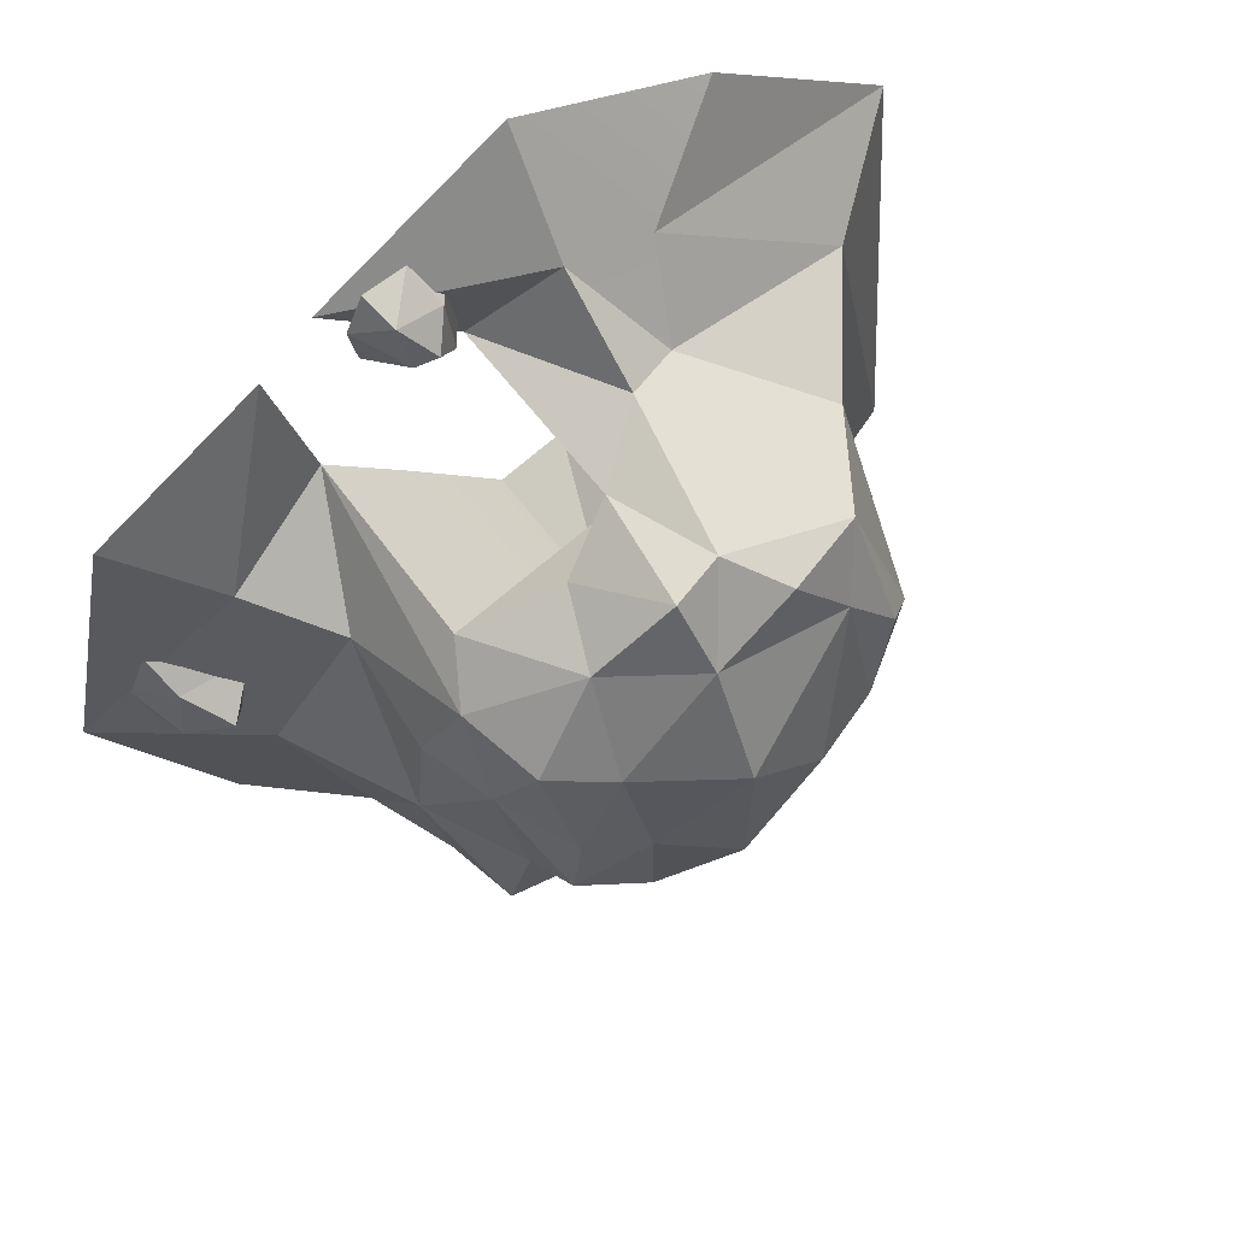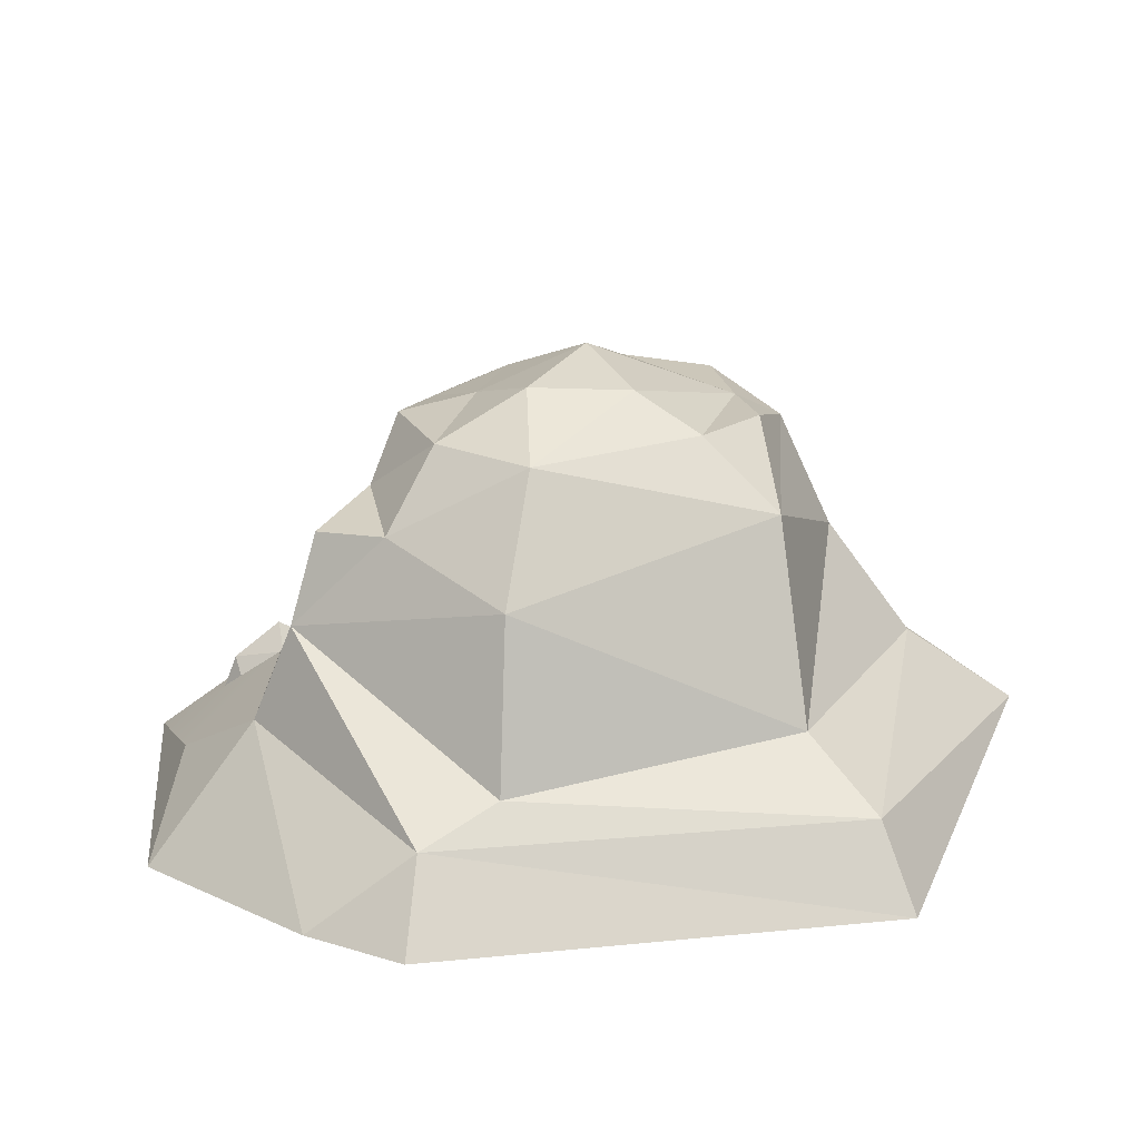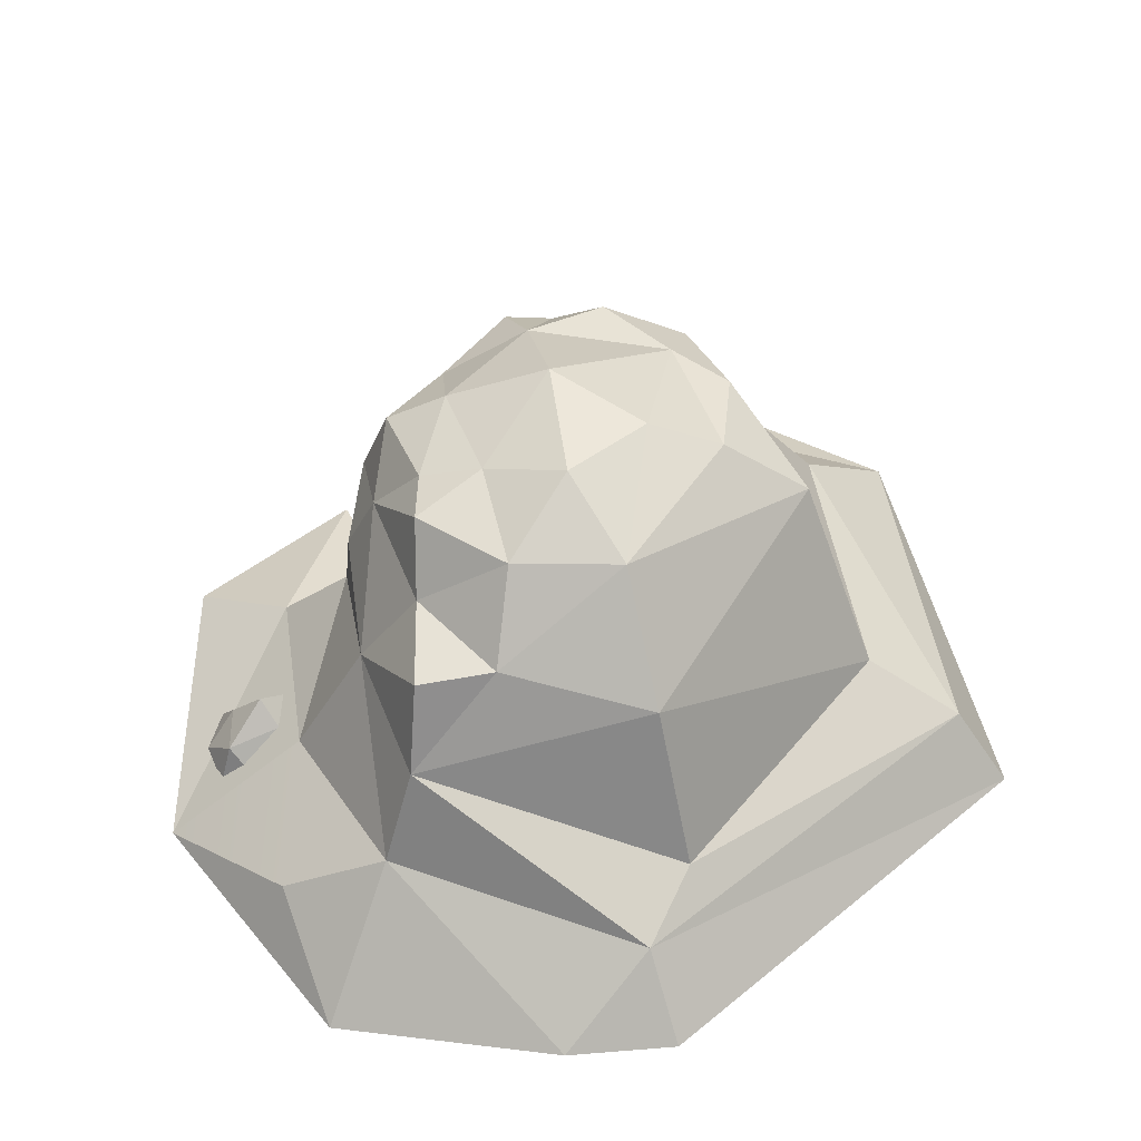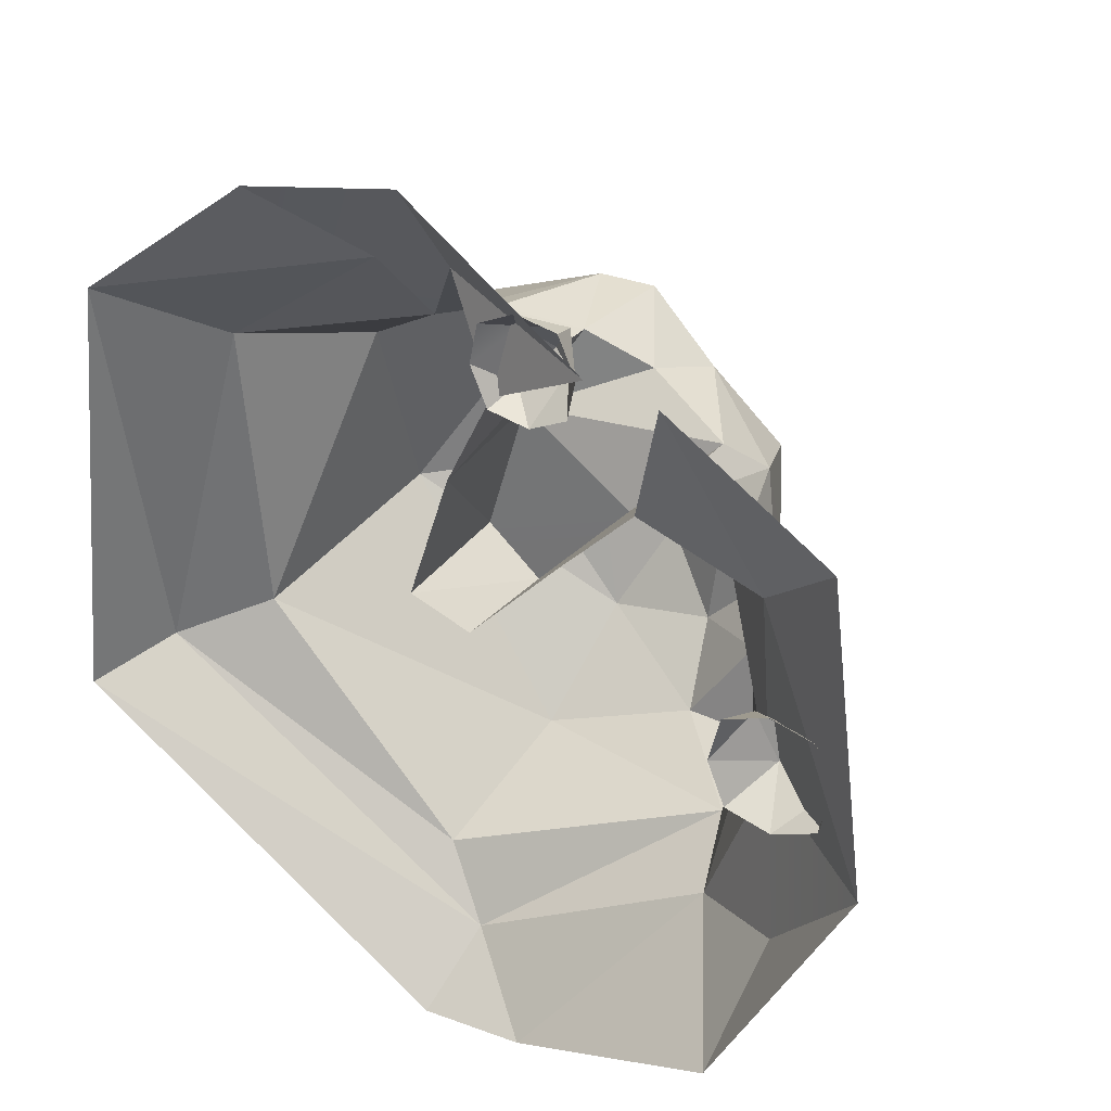
<metadata>
{"format":"obj","ext":"obj","renderer":"f3d","projection":"perspective","resolution":1024,"background":"white","views":[{"elev":60.4,"azim":146.4,"up":"+Z"},{"elev":24.7,"azim":-156.1,"up":"+Y"},{"elev":48.0,"azim":171.5,"up":"+Y"},{"elev":30.6,"azim":30.7,"up":"+Z"}]}
</metadata>
<code>
g snowShelter
v 1.019 0.1264 -0.2813
v 0.8721 -0.04787 -0.2262
v 0.9318 -0.04787 -0.3716
v 1.019 0.1264 -0.2813
v 1.072 0.2025 -0.2111
v 0.9511 0.08933 -0.1059
v 1.072 0.2025 -0.2111
v 1.172 0.07092 -0.1376
v 0.9511 0.08933 -0.1059
v 1.172 0.07092 -0.1376
v 1.072 0.2025 -0.2111
v 1.192 0.08933 -0.3163
v 1.072 0.2025 -0.2111
v 1.019 0.1264 -0.2813
v 1.192 0.08933 -0.3163
v 1.172 0.07092 -0.1376
v 1.271 -0.04787 -0.1952
v 1.212 -0.04787 -0.05143
v 1.172 0.07092 -0.1376
v 1.062 -0.04787 -0.01241
v 0.9511 0.08933 -0.1059
v 1.212 -0.04787 -0.05143
v 1.062 -0.04787 -0.01241
v 0.9102 -0.04787 -0.07017
v 0.9511 0.08933 -0.1059
v 1.019 0.1264 -0.2813
v 1.084 -0.04787 -0.411
v 1.192 0.08933 -0.3163
v 1.084 -0.04787 -0.411
v 1.233 -0.04787 -0.352
v 1.192 0.08933 -0.3163
v 0.9102 -0.04787 -0.07017
v 0.8721 -0.04787 -0.2262
v 0.9511 0.08933 -0.1059
v 0.8721 -0.04787 -0.2262
v 1.019 0.1264 -0.2813
v 0.9511 0.08933 -0.1059
v 1.233 -0.04787 -0.352
v 1.271 -0.04787 -0.1952
v 1.192 0.08933 -0.3163
v 1.271 -0.04787 -0.1952
v 1.172 0.07092 -0.1376
v 1.192 0.08933 -0.3163
v 1.084 -0.04787 -0.411
v 1.019 0.1264 -0.2813
v 0.9318 -0.04787 -0.3716
v 0.5407 0.915 -0.4794
v 0.6316 0.8883 -0.01793
v 0.519 1.113 -0.3132
v 0.6316 0.8883 -0.01793
v 0.4866 1.108 -0.1313
v 0.519 1.113 -0.3132
v -0.9748 0.2293 0.572
v -0.3789 0.1618 0.9955
v -1.306 -0.05321 0.7618
v -0.3789 0.1618 0.9955
v -0.699 -0.04537 1.224
v -1.306 -0.05321 0.7618
v 0.5812 0.8619 -0.7735
v 0.5407 0.915 -0.4794
v 0.3297 0.8896 -0.781
v 0.5407 0.915 -0.4794
v 0.2608 1.134 -0.566
v 0.3297 0.8896 -0.781
v 1.416 -0.1551 -0.4573
v 1.058 0.04188 -0.8697
v 0.9554 -0.1689 -1.288
v 0.2927 1.174 -0.1946
v 0.365 1.128 0.1923
v 0.03794 1.281 0.1075
v 0.365 1.128 0.1923
v 0.05977 1.117 0.4728
v 0.03794 1.281 0.1075
v 0.3297 0.8896 -0.781
v 0.2608 1.134 -0.566
v -0.0928 1.133 -0.6213
v 0.2608 1.134 -0.566
v 0.04651 1.277 -0.3413
v -0.0928 1.133 -0.6213
v -0.0928 1.133 -0.6213
v 0.04651 1.277 -0.3413
v -0.2357 1.242 -0.1409
v 0.7229 0.6678 0.03121
v 0.6406 0.766 0.2919
v 0.6316 0.8883 -0.01793
v 0.6406 0.766 0.2919
v 0.558 1.018 0.2324
v 0.6316 0.8883 -0.01793
v 0.07263 0.6074 0.6885
v 0.1066 0.9895 0.6885
v 0.2625 0.7109 0.5606
v -0.76 0.9262 -0.1986
v -0.5582 1.108 0.1435
v -0.4921 0.9599 0.544
v -0.5582 1.108 0.1435
v -0.4006 1.089 0.3396
v -0.4921 0.9599 0.544
v -0.4921 0.9599 0.544
v -0.4006 1.089 0.3396
v -0.2139 1.077 0.5947
v -0.1485 0.7821 -0.9255
v -0.0928 1.133 -0.6213
v -0.76 0.9262 -0.1986
v -0.0928 1.133 -0.6213
v -0.4789 1.135 -0.164
v -0.76 0.9262 -0.1986
v -0.76 0.9262 -0.1986
v -0.4789 1.135 -0.164
v -0.5582 1.108 0.1435
v -0.1485 0.7821 -0.9255
v 0.3297 0.8896 -0.781
v -0.0928 1.133 -0.6213
v -0.1485 0.7821 -0.9255
v 0.6185 0.5761 -0.8904
v 0.3297 0.8896 -0.781
v 0.6185 0.5761 -0.8904
v 0.5812 0.8619 -0.7735
v 0.3297 0.8896 -0.781
v 0.6185 0.5761 -0.8904
v 0.7265 0.6143 -0.4169
v 0.5812 0.8619 -0.7735
v 0.7265 0.6143 -0.4169
v 0.5407 0.915 -0.4794
v 0.5812 0.8619 -0.7735
v 0.7229 0.6678 0.03121
v 0.6316 0.8883 -0.01793
v 0.7265 0.6143 -0.4169
v 0.6316 0.8883 -0.01793
v 0.5407 0.915 -0.4794
v 0.7265 0.6143 -0.4169
v 0.5949 -0.006348 0.4865
v 0.6406 0.766 0.2919
v 0.737 0.3392 0.1732
v 0.6406 0.766 0.2919
v 0.7229 0.6678 0.03121
v 0.737 0.3392 0.1732
v -0.76 0.9262 -0.1986
v -0.4921 0.9599 0.544
v -0.7026 0.6182 0.4825
v -0.4921 0.9599 0.544
v -0.3045 0.3581 0.7487
v -0.7026 0.6182 0.4825
v -0.2249 0.2683 -1.135
v -0.1485 0.7821 -0.9255
v -0.9569 0.3238 -0.4455
v -0.1485 0.7821 -0.9255
v -0.76 0.9262 -0.1986
v -0.9569 0.3238 -0.4455
v 0.9552 0.1974 -0.4047
v 0.7201 0.2621 -0.9758
v 1.058 0.04188 -0.8697
v 1.416 -0.1551 -0.4573
v 0.7201 0.2621 -0.9758
v 0.2359 -0.08256 -1.551
v 0.9554 -0.1689 -1.288
v 1.058 0.04188 -0.8697
v 0.7201 0.2621 -0.9758
v 0.9554 -0.1689 -1.288
v 0.9552 0.1974 -0.4047
v 1.416 -0.1551 -0.4573
v 0.9563 0.1033 0.2712
v 0.737 0.3392 0.1732
v 0.7229 0.6678 0.03121
v 0.7265 0.6143 -0.4169
v -0.2357 1.242 -0.1409
v -0.4789 1.135 -0.164
v -0.0928 1.133 -0.6213
v 0.03794 1.281 0.1075
v 0.05977 1.117 0.4728
v -0.4006 1.089 0.3396
v 0.05977 1.117 0.4728
v -0.2139 1.077 0.5947
v -0.4006 1.089 0.3396
v -0.4921 0.9599 0.544
v -0.2139 1.077 0.5947
v -0.05802 0.9378 0.7135
v -0.05802 0.9378 0.7135
v -0.2139 1.077 0.5947
v 0.05977 1.117 0.4728
v 0.1228 -0.006758 0.7381
v -0.1285 0.4375 0.7862
v 0.07263 0.6074 0.6885
v -0.1285 0.4375 0.7862
v -0.05802 0.9378 0.7135
v 0.07263 0.6074 0.6885
v 0.519 1.113 -0.3132
v 0.4866 1.108 -0.1313
v 0.2927 1.174 -0.1946
v 0.4866 1.108 -0.1313
v 0.365 1.128 0.1923
v 0.2927 1.174 -0.1946
v 0.558 1.018 0.2324
v 0.6406 0.766 0.2919
v 0.3458 0.9486 0.4859
v 0.6406 0.766 0.2919
v 0.5573 0.6112 0.4242
v 0.3458 0.9486 0.4859
v -0.76 0.9262 -0.1986
v -0.7026 0.6182 0.4825
v -0.9569 0.3238 -0.4455
v -0.4789 1.135 -0.164
v -0.4006 1.089 0.3396
v -0.5582 1.108 0.1435
v 0.03794 1.281 0.1075
v -0.4006 1.089 0.3396
v -0.2357 1.242 -0.1409
v -0.4006 1.089 0.3396
v -0.4789 1.135 -0.164
v -0.2357 1.242 -0.1409
v 0.2927 1.174 -0.1946
v 0.03794 1.281 0.1075
v 0.04651 1.277 -0.3413
v 0.03794 1.281 0.1075
v -0.2357 1.242 -0.1409
v 0.04651 1.277 -0.3413
v 0.519 1.113 -0.3132
v 0.2927 1.174 -0.1946
v 0.2608 1.134 -0.566
v 0.2927 1.174 -0.1946
v 0.04651 1.277 -0.3413
v 0.2608 1.134 -0.566
v 0.5407 0.915 -0.4794
v 0.519 1.113 -0.3132
v 0.2608 1.134 -0.566
v -0.1054 0.1452 1.031
v -0.1073 -0.1139 1.364
v -0.3789 0.1618 0.9955
v -0.699 -0.04537 1.224
v -0.3045 0.3581 0.7487
v -0.4921 0.9599 0.544
v -0.05802 0.9378 0.7135
v -0.3045 0.3581 0.7487
v -0.05802 0.9378 0.7135
v -0.1285 0.4375 0.7862
v -0.3045 0.3581 0.7487
v 0.3458 0.9486 0.4859
v 0.05977 1.117 0.4728
v 0.365 1.128 0.1923
v 0.4866 1.108 -0.1313
v 0.558 1.018 0.2324
v 0.365 1.128 0.1923
v 0.558 1.018 0.2324
v 0.3458 0.9486 0.4859
v 0.365 1.128 0.1923
v 0.6316 0.8883 -0.01793
v 0.558 1.018 0.2324
v 0.4866 1.108 -0.1313
v 1.253 -0.07368 0.526
v 0.9563 0.1033 0.2712
v 1.416 -0.1551 -0.4573
v 0.2359 -0.08256 -1.551
v -0.06021 0.1733 -1.365
v -0.1201 -0.07532 -1.576
v 1.253 -0.07368 0.526
v 0.7012 -0.07272 0.8815
v 0.9563 0.1033 0.2712
v -0.1201 -0.07532 -1.576
v -0.06021 0.1733 -1.365
v -1.411 -0.09797 -0.6917
v -0.06021 0.1733 -1.365
v -1.25 0.1536 -0.5827
v -1.411 -0.09797 -0.6917
v 0.2359 -0.08256 -1.551
v 0.7201 0.2621 -0.9758
v -0.06021 0.1733 -1.365
v -0.2249 0.2683 -1.135
v 0.6185 0.5761 -0.8904
v -0.1485 0.7821 -0.9255
v -0.1073 -0.1139 1.364
v -0.1054 0.1452 1.031
v 0.4996 -0.1348 0.9459
v 0.6406 0.766 0.2919
v 0.5949 -0.006348 0.4865
v 0.5573 0.6112 0.4242
v -1.411 -0.09797 -0.6917
v -1.25 0.1536 -0.5827
v -1.306 -0.05321 0.7618
v -1.25 0.1536 -0.5827
v -0.9748 0.2293 0.572
v -1.306 -0.05321 0.7618
v 0.07263 0.6074 0.6885
v 0.2625 0.7109 0.5606
v -0.07789 0.506 0.4278
v 0.2625 0.7109 0.5606
v 0.5573 0.6112 0.4242
v -0.07789 0.506 0.4278
v 0.5573 0.6112 0.4242
v 0.3015 0.4938 0.1718
v -0.07789 0.506 0.4278
v 0.1228 -0.006758 0.7381
v 0.07263 0.6074 0.6885
v -0.03358 -0.006758 0.4241
v 0.07263 0.6074 0.6885
v -0.07789 0.506 0.4278
v -0.03358 -0.006758 0.4241
v 0.3015 0.4938 0.1718
v 0.5573 0.6112 0.4242
v 0.3525 -0.006348 0.247
v 0.5949 -0.006348 0.4865
v 0.03425 -0.006348 -0.08142
v -0.01403 0.4802 -0.1582
v -0.07789 0.506 0.4278
v 0.3015 0.4938 0.1718
v -0.2032 0.4924 -0.012
v -0.01403 0.4802 -0.1582
v -0.07789 0.506 0.4278
v -0.2032 0.4924 -0.012
v -0.03358 -0.006758 0.4241
v -0.2032 0.4924 -0.012
v -0.1756 -0.006758 -0.00612
v -0.03358 -0.006758 0.4241
v -0.2032 0.4924 -0.012
v -0.01403 0.4802 -0.1582
v -0.1756 -0.006758 -0.00612
v -0.01403 0.4802 -0.1582
v 0.03425 -0.006348 -0.08142
v -0.1756 -0.006758 -0.00612
v 0.2625 0.7109 0.5606
v 0.3458 0.9486 0.4859
v 0.5573 0.6112 0.4242
v 0.1066 0.9895 0.6885
v 0.05977 1.117 0.4728
v 0.3458 0.9486 0.4859
v -0.05802 0.9378 0.7135
v 0.05977 1.117 0.4728
v 0.1066 0.9895 0.6885
v 0.07263 0.6074 0.6885
v -0.05802 0.9378 0.7135
v 0.1066 0.9895 0.6885
v 0.1066 0.9895 0.6885
v 0.3458 0.9486 0.4859
v 0.2625 0.7109 0.5606
v 0.3279 0.08218 0.8392
v 0.2865 -0.06948 0.7091
v 0.4102 -0.06948 0.7673
v 0.3279 0.08218 0.8392
v 0.2645 0.1186 0.8817
v 0.1785 0.0499 0.7724
v 0.2645 0.1186 0.8817
v 0.1964 0.0339 0.9653
v 0.1785 0.0499 0.7724
v 0.1964 0.0339 0.9653
v 0.2645 0.1186 0.8817
v 0.3506 0.0499 0.9911
v 0.2645 0.1186 0.8817
v 0.3279 0.08218 0.8392
v 0.3506 0.0499 0.9911
v 0.1964 0.0339 0.9653
v 0.242 -0.06948 1.054
v 0.1197 -0.06948 0.9968
v 0.1964 0.0339 0.9653
v 0.09241 -0.06948 0.8645
v 0.1785 0.0499 0.7724
v 0.1197 -0.06948 0.9968
v 0.09241 -0.06948 0.8645
v 0.1493 -0.06948 0.7353
v 0.1785 0.0499 0.7724
v 0.3279 0.08218 0.8392
v 0.4378 -0.06948 0.9011
v 0.3506 0.0499 0.9911
v 0.4378 -0.06948 0.9011
v 0.3799 -0.06948 1.028
v 0.3506 0.0499 0.9911
v 0.1493 -0.06948 0.7353
v 0.2865 -0.06948 0.7091
v 0.1785 0.0499 0.7724
v 0.2865 -0.06948 0.7091
v 0.3279 0.08218 0.8392
v 0.1785 0.0499 0.7724
v 0.3799 -0.06948 1.028
v 0.242 -0.06948 1.054
v 0.3506 0.0499 0.9911
v 0.242 -0.06948 1.054
v 0.1964 0.0339 0.9653
v 0.3506 0.0499 0.9911
v 0.4378 -0.06948 0.9011
v 0.3279 0.08218 0.8392
v 0.4102 -0.06948 0.7673
v -0.7026 0.6182 0.4825
v -0.3045 0.3581 0.7487
v -0.9748 0.2293 0.572
v -0.3045 0.3581 0.7487
v -0.3789 0.1618 0.9955
v -0.9748 0.2293 0.572
v 0.6185 0.5761 -0.8904
v 0.7201 0.2621 -0.9758
v 0.7265 0.6143 -0.4169
v 0.7201 0.2621 -0.9758
v 0.9552 0.1974 -0.4047
v 0.7265 0.6143 -0.4169
v 0.7265 0.6143 -0.4169
v 0.9552 0.1974 -0.4047
v 0.737 0.3392 0.1732
v 0.9552 0.1974 -0.4047
v 0.9563 0.1033 0.2712
v 0.737 0.3392 0.1732
v -0.1285 0.4375 0.7862
v -0.1054 0.1452 1.031
v -0.3045 0.3581 0.7487
v 0.737 0.3392 0.1732
v 0.9563 0.1033 0.2712
v 0.5949 -0.006348 0.4865
v 0.9563 0.1033 0.2712
v 0.7012 -0.07272 0.8815
v 0.5949 -0.006348 0.4865
v -0.9569 0.3238 -0.4455
v -1.25 0.1536 -0.5827
v -0.2249 0.2683 -1.135
v -1.25 0.1536 -0.5827
v -0.06021 0.1733 -1.365
v -0.2249 0.2683 -1.135
v -0.2249 0.2683 -1.135
v -0.06021 0.1733 -1.365
v 0.6185 0.5761 -0.8904
v -0.06021 0.1733 -1.365
v 0.7201 0.2621 -0.9758
v 0.6185 0.5761 -0.8904
v -0.1285 0.4375 0.7862
v 0.1228 -0.006758 0.7381
v -0.1054 0.1452 1.031
v 0.1228 -0.006758 0.7381
v 0.4996 -0.1348 0.9459
v -0.1054 0.1452 1.031
v -0.7026 0.6182 0.4825
v -0.9748 0.2293 0.572
v -0.9569 0.3238 -0.4455
v -0.9748 0.2293 0.572
v -1.25 0.1536 -0.5827
v -0.9569 0.3238 -0.4455
g snowShelter_0
f 3 2 1
f 6 5 4
f 9 8 7
f 12 11 10
f 15 14 13
f 18 17 16
f 21 20 19
f 22 19 20
f 25 24 23
f 28 27 26
f 31 30 29
f 34 33 32
f 37 36 35
f 40 39 38
f 43 42 41
f 46 45 44
f 49 48 47
f 52 51 50
f 55 54 53
f 58 57 56
f 61 60 59
f 64 63 62
f 67 66 65
f 70 69 68
f 73 72 71
f 76 75 74
f 79 78 77
f 82 81 80
f 85 84 83
f 88 87 86
f 91 90 89
f 94 93 92
f 97 96 95
f 100 99 98
f 103 102 101
f 106 105 104
f 109 108 107
f 112 111 110
f 115 114 113
f 118 117 116
f 121 120 119
f 124 123 122
f 127 126 125
f 130 129 128
f 133 132 131
f 136 135 134
f 139 138 137
f 142 141 140
f 145 144 143
f 148 147 146
f 151 150 149
f 149 152 151
f 155 154 153
f 158 157 156
f 161 160 159
f 164 163 162
f 167 166 165
f 170 169 168
f 173 172 171
f 176 175 174
f 179 178 177
f 182 181 180
f 185 184 183
f 188 187 186
f 191 190 189
f 194 193 192
f 197 196 195
f 200 199 198
f 203 202 201
f 206 205 204
f 209 208 207
f 212 211 210
f 215 214 213
f 218 217 216
f 221 220 219
f 224 223 222
f 227 226 225
f 227 228 226
f 229 227 225
f 232 231 230
f 235 234 233
f 238 237 236
f 241 240 239
f 244 243 242
f 247 246 245
f 250 249 248
f 253 252 251
f 256 255 254
f 259 258 257
f 262 261 260
f 265 264 263
f 268 267 266
f 271 270 269
f 274 273 272
f 277 276 275
f 280 279 278
f 283 282 281
f 286 285 284
f 289 288 287
f 292 291 290
f 295 294 293
f 298 297 296
f 298 299 297
f 300 298 296
f 300 296 301
f 304 303 302
f 304 305 303
f 308 307 306
f 311 310 309
f 314 313 312
f 317 316 315
f 320 319 318
f 323 322 321
f 326 325 324
f 329 328 327
f 332 331 330
f 335 334 333
f 338 337 336
f 341 340 339
f 344 343 342
f 347 346 345
f 350 349 348
f 353 352 351
f 354 351 352
f 357 356 355
f 360 359 358
f 363 362 361
f 366 365 364
f 369 368 367
f 372 371 370
f 375 374 373
f 378 377 376
f 381 380 379
f 384 383 382
f 387 386 385
f 390 389 388
f 393 392 391
f 396 395 394
f 399 398 397
f 402 401 400
f 405 404 403
f 408 407 406
f 411 410 409
f 414 413 412
f 417 416 415
f 420 419 418
f 423 422 421
f 426 425 424
f 429 428 427

</code>
